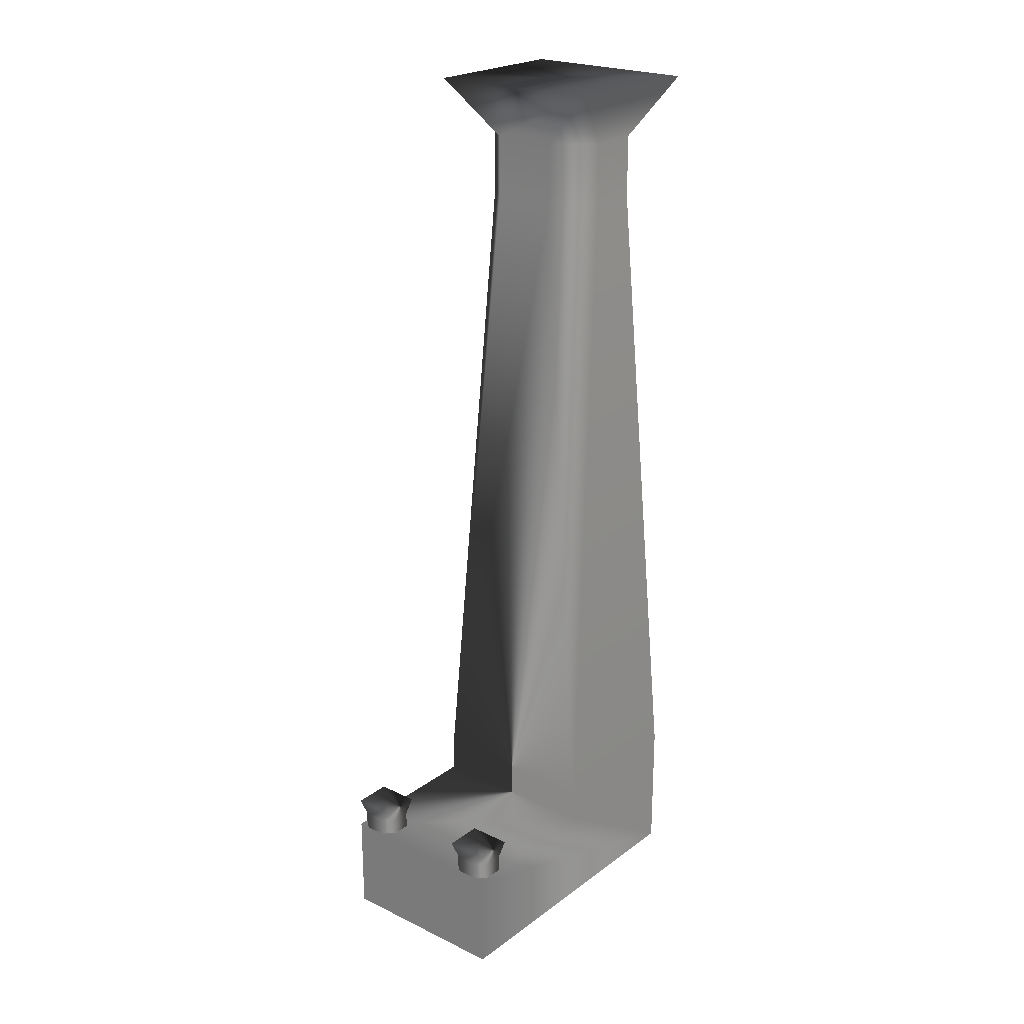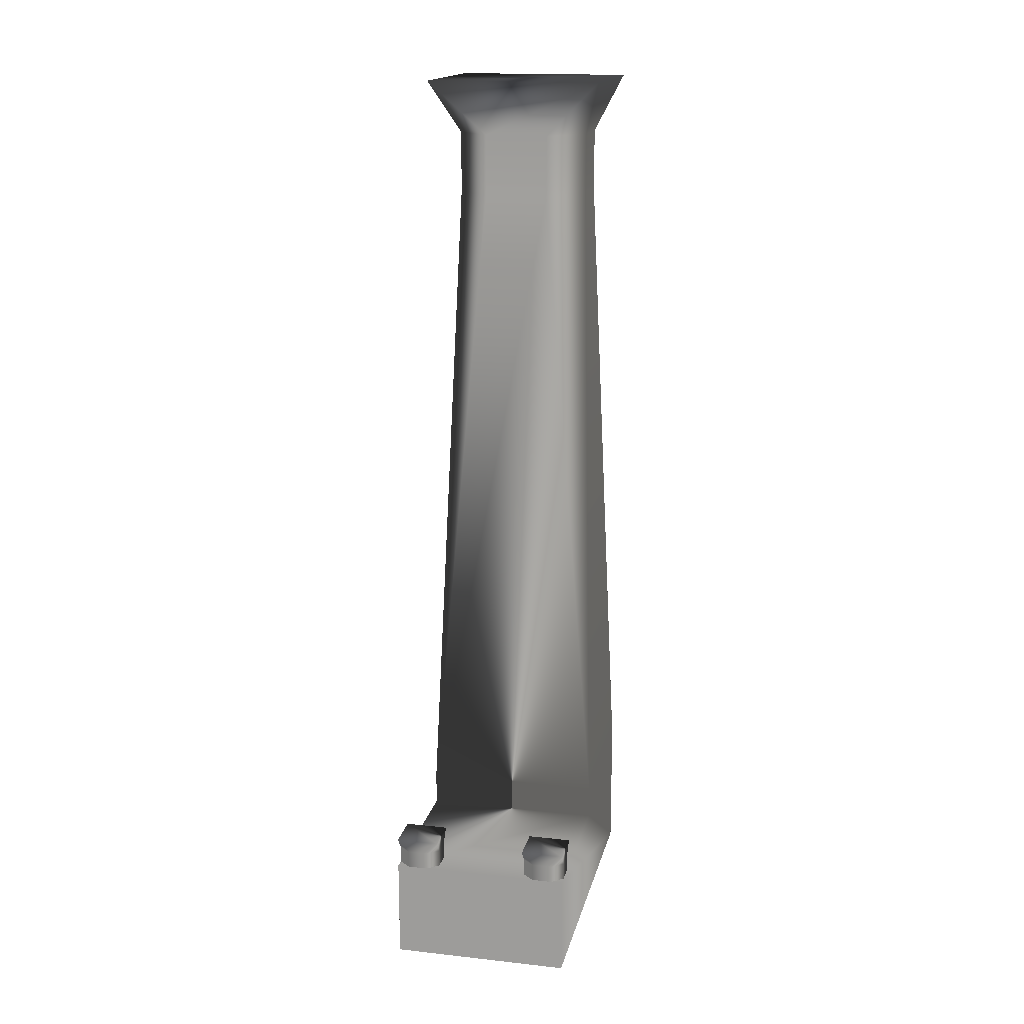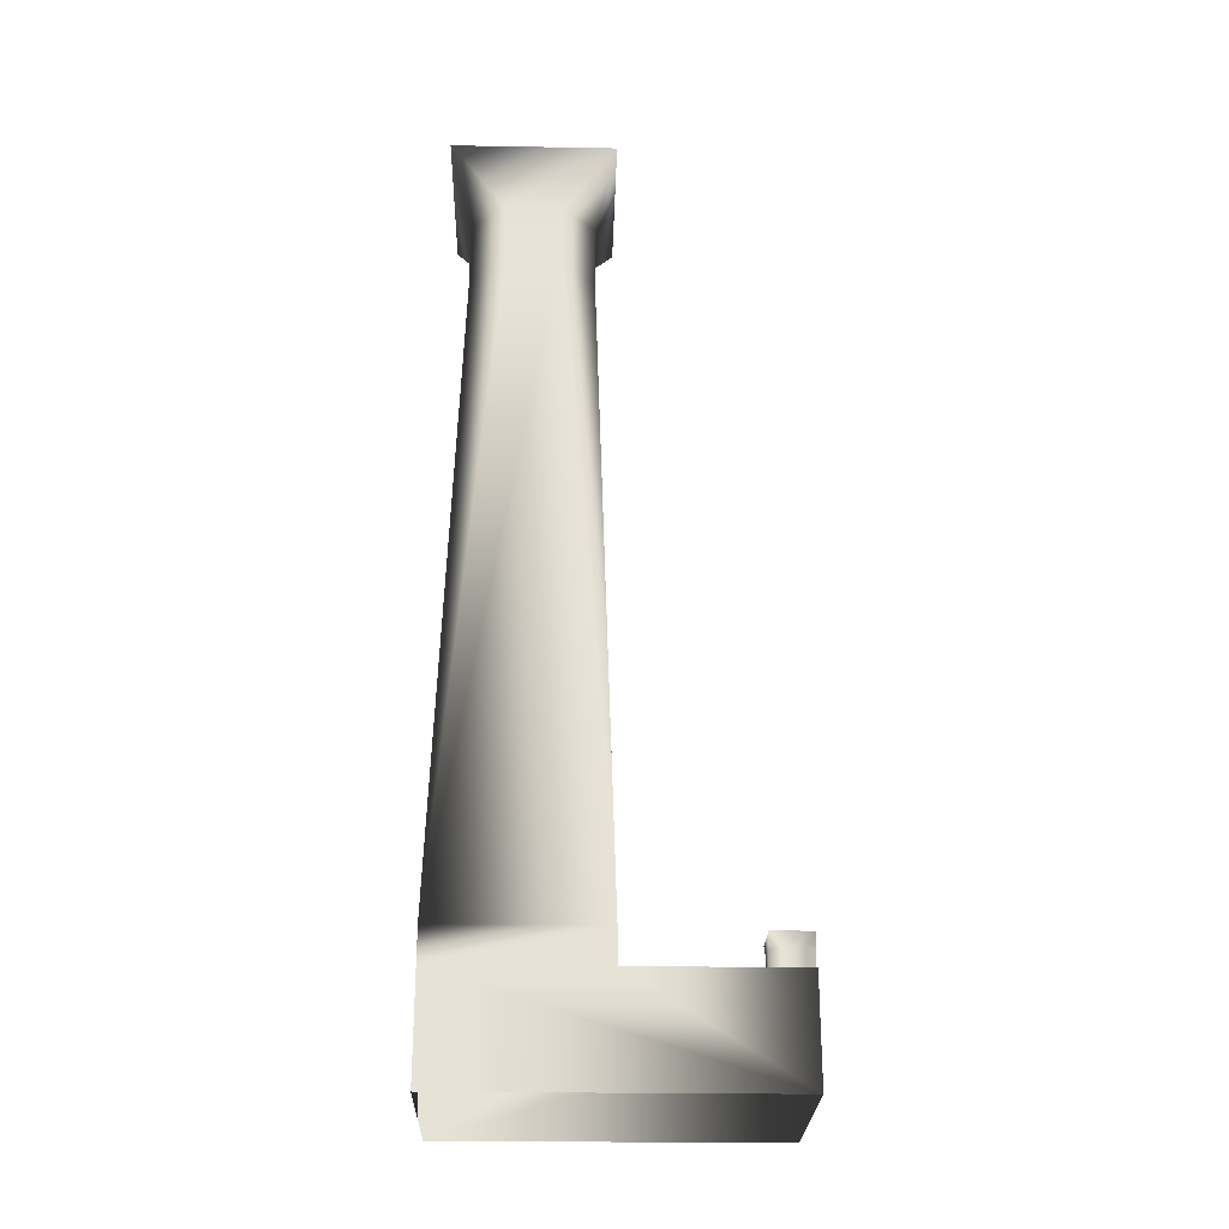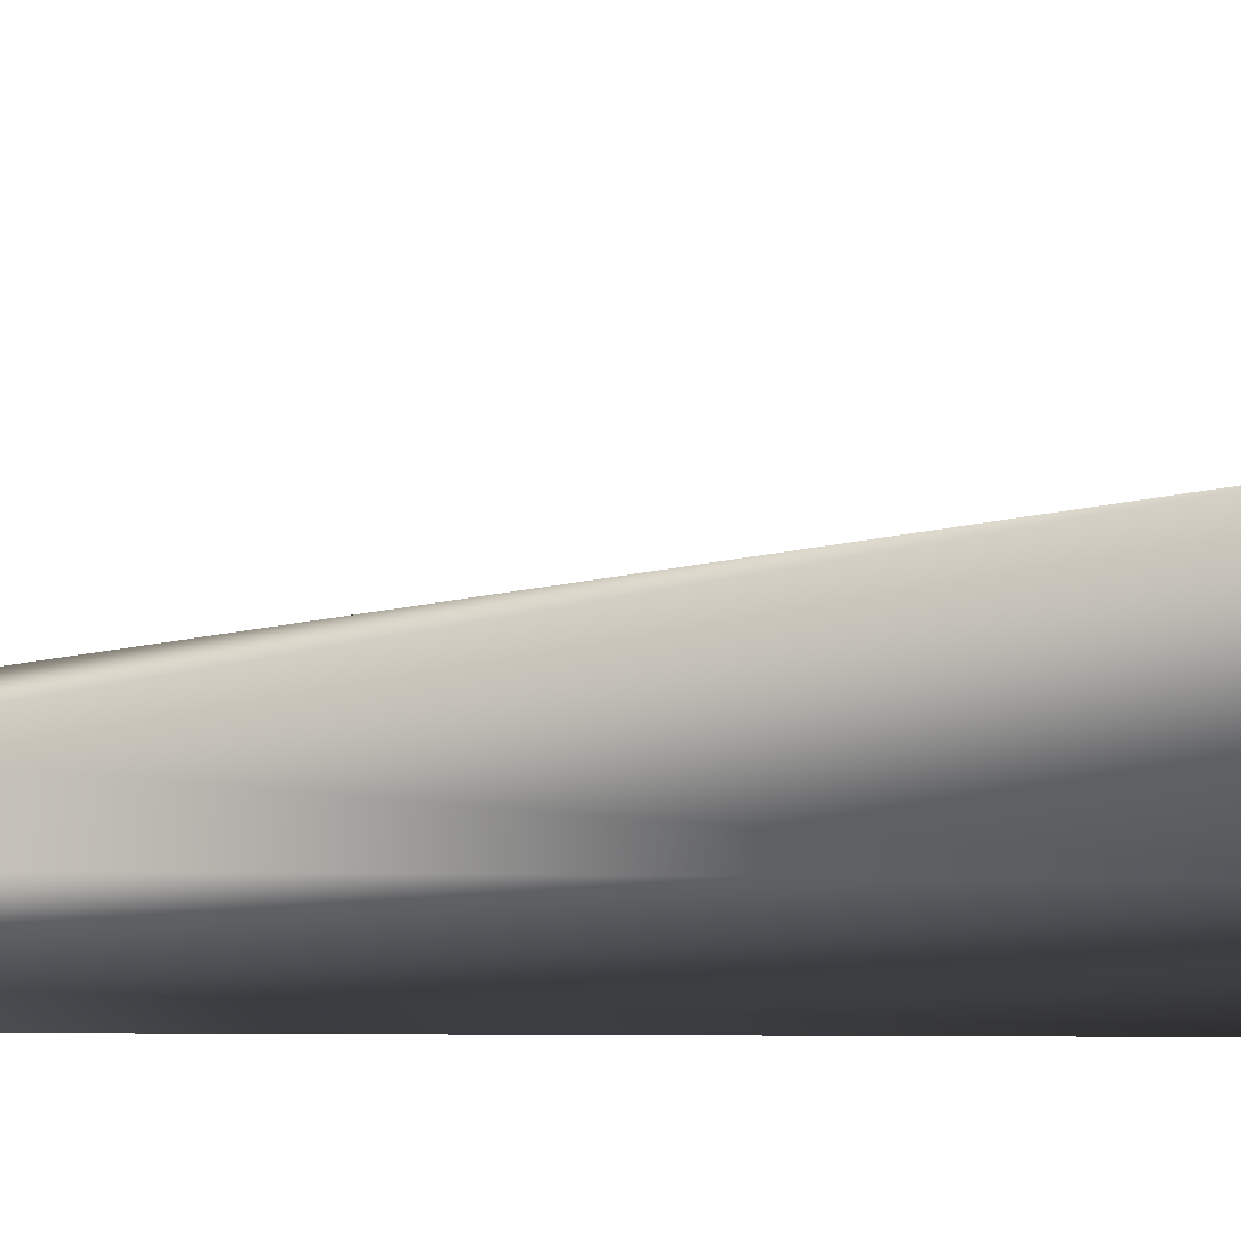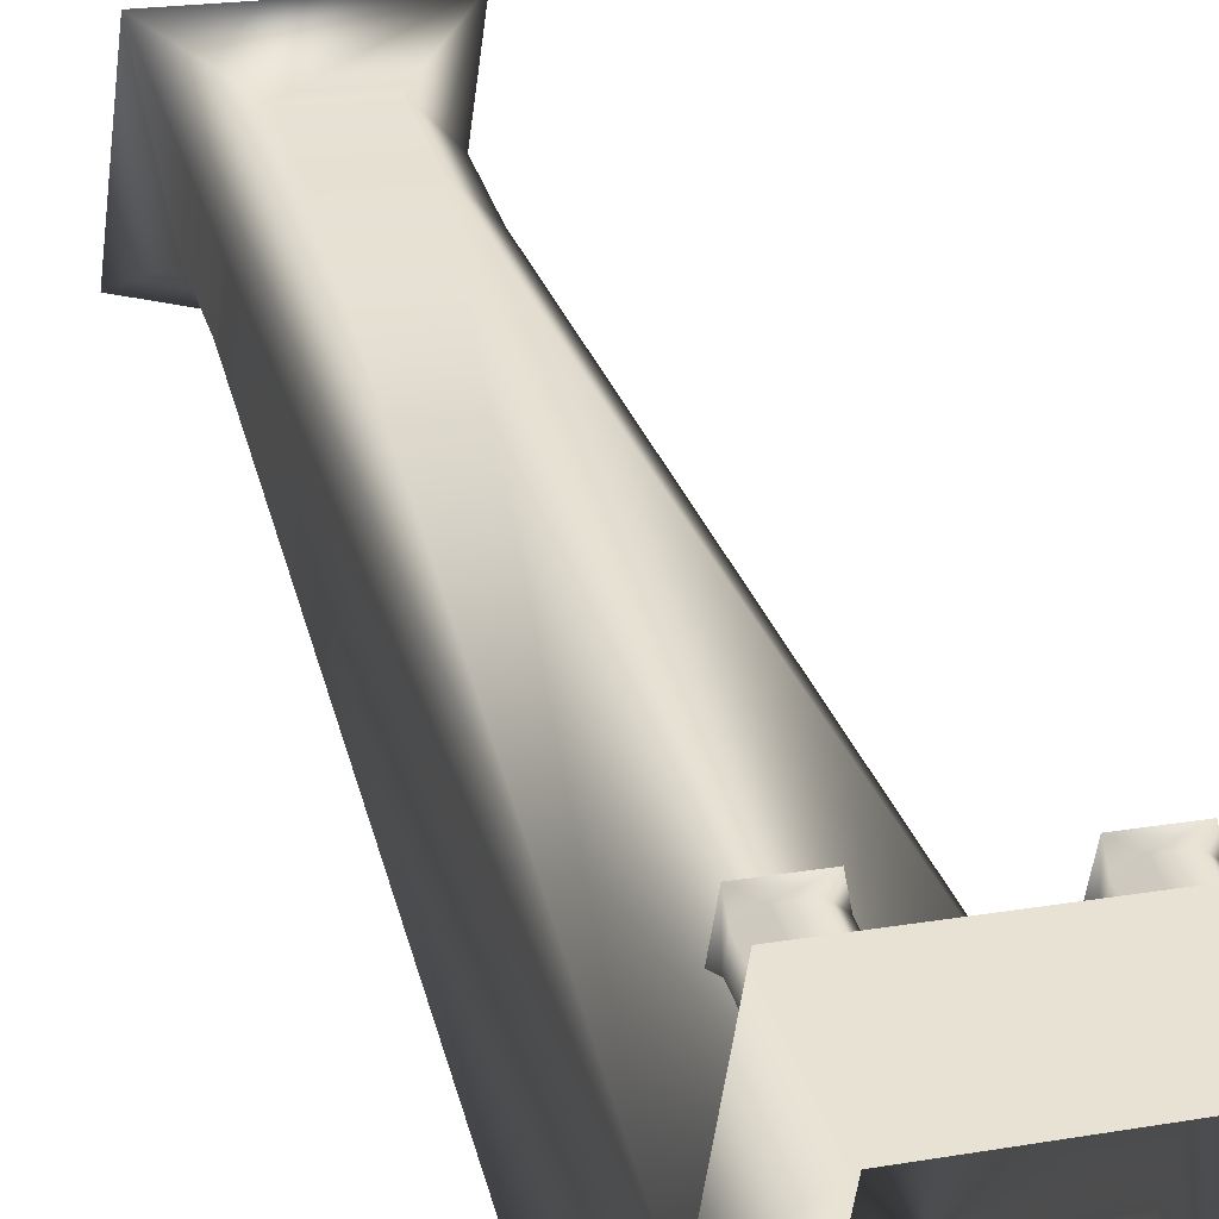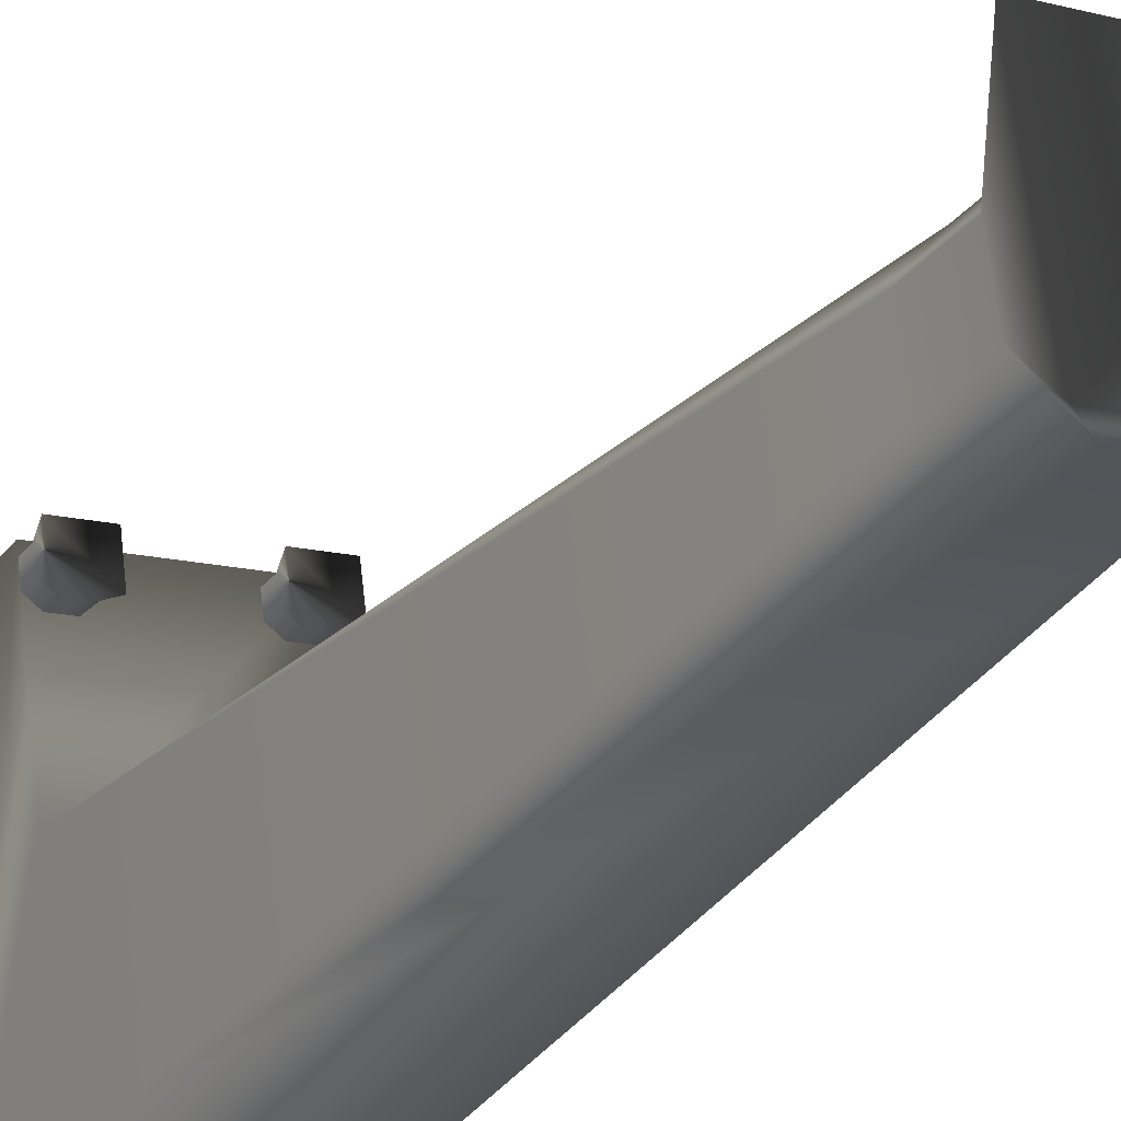
<metadata>
{"format":"obj","ext":"obj","renderer":"f3d","projection":"perspective","resolution":1024,"background":"white","views":[{"elev":23.0,"azim":46.8,"up":"+Y"},{"elev":16.7,"azim":20.1,"up":"+Y"},{"elev":-25.9,"azim":-84.0,"up":"+Y"},{"elev":-15.3,"azim":-73.8,"up":"+Z"},{"elev":41.2,"azim":-18.0,"up":"+Z"},{"elev":-28.1,"azim":150.1,"up":"+Z"}]}
</metadata>
<code>
g
v  8.707 0 -32.37
v  -37.26 0 -26.25
v  -26.27 0 56.33
v  19.7 0 50.21
v  8.707 26.33 -32.37
v  -37.26 26.33 -26.25
v  -26.27 26.33 56.33
v  19.7 26.33 50.21
v  14.2 26.33 8.922
v  -31.77 26.33 15.04
v  8.707 35.13 -32.37
v  -37.26 35.13 -26.25
v  14.2 35.13 8.922
v  -31.77 35.13 15.04
v  4.966 206.5 -17.48
v  -21.88 206.5 -23.15
v  -1.183 206.5 5.831
v  -28.02 206.5 0.1523
v  -5.335 206.5 -25.36
v  -29.76 206.5 -12.85
v  6.698 206.5 -4.471
v  -17.72 206.5 8.033
v  4.966 222.6 -17.48
v  -21.88 222.6 -23.15
v  -1.183 222.6 5.831
v  -28.02 222.6 0.1523
v  -5.335 222.6 -25.36
v  -29.76 222.6 -12.85
v  6.698 222.6 -4.471
v  -17.72 222.6 8.033
v  8.712 237 -32.33
v  -37.26 237 -26.21
v  14.21 237 8.962
v  -31.76 237 15.08
v  15.41 26.33 40.66
v  10.29 26.33 41.34
v  7.654 26.33 44.25
v  8.308 26.33 49.16
v  11.61 26.33 51.29
v  16.73 26.33 50.61
v  19.37 26.33 47.69
v  18.71 26.33 42.78
v  15.41 30.85 40.66
v  10.29 30.85 41.34
v  7.654 30.85 44.25
v  8.308 30.85 49.16
v  11.61 30.85 51.29
v  16.73 30.85 50.61
v  19.37 30.85 47.69
v  18.71 30.85 42.78
v  18.38 34.23 40.26
v  7.318 34.23 41.73
v  8.643 34.23 51.68
v  19.7 34.23 50.21
v  -23.3 26.33 55.94
v  -23.3 30.85 55.94
v  -26.6 30.85 53.81
v  -26.6 26.33 53.81
v  -18.18 26.33 55.25
v  -18.18 30.85 55.25
v  -27.26 30.85 48.9
v  -27.26 26.33 48.9
v  -24.62 30.85 45.99
v  -24.62 26.33 45.99
v  -19.5 30.85 45.31
v  -19.5 26.33 45.31
v  -16.2 30.85 47.43
v  -16.2 26.33 47.43
v  -15.54 30.85 52.34
v  -15.54 26.33 52.34
v  -26.27 34.23 56.33
v  -15.21 34.23 54.86
v  -27.59 34.23 46.38
v  -16.53 34.23 44.91
g Material__116
f 4 8 7
f 7 3 4
f 1 5 9
f 1 9 8
f 1 8 4
f 3 7 10
f 3 10 6
f 3 6 2
f 2 6 5
f 5 1 2
f 7 8 9
f 9 10 7
f 9 5 11
f 11 13 9
f 5 6 12
f 12 11 5
f 6 10 14
f 14 12 6
f 10 9 13
f 13 14 10
f 13 11 15
f 15 21 13
f 11 12 16
f 16 19 11
f 12 14 18
f 18 20 12
f 14 13 17
f 17 22 14
f 15 11 19
f 16 12 20
f 17 13 21
f 18 14 22
f 21 15 23
f 23 29 21
f 19 16 24
f 24 27 19
f 20 18 26
f 26 28 20
f 22 17 25
f 25 30 22
f 15 19 27
f 27 23 15
f 16 20 28
f 28 24 16
f 17 21 29
f 29 25 17
f 18 22 30
f 30 26 18
f 29 23 31
f 31 33 29
f 27 24 32
f 32 31 27
f 28 26 34
f 34 32 28
f 30 25 33
f 33 34 30
f 23 27 31
f 24 28 32
f 25 29 33
f 26 30 34
f 31 32 34
f 34 33 31
f 39 47 46
f 46 38 39
f 40 48 47
f 47 39 40
f 38 46 45
f 45 37 38
f 37 45 44
f 44 36 37
f 36 44 43
f 43 35 36
f 35 43 50
f 50 42 35
f 42 50 49
f 49 41 42
f 41 49 48
f 48 40 41
f 46 47 53
f 47 48 54
f 54 53 47
f 45 46 53
f 53 52 45
f 44 45 52
f 43 44 52
f 52 51 43
f 50 43 51
f 49 50 51
f 51 54 49
f 48 49 54
f 52 53 54
f 54 51 52
f 55 56 57
f 57 58 55
f 59 60 56
f 56 55 59
f 58 57 61
f 61 62 58
f 62 61 63
f 63 64 62
f 64 63 65
f 65 66 64
f 66 65 67
f 67 68 66
f 68 67 69
f 69 70 68
f 70 69 60
f 60 59 70
f 57 56 71
f 56 60 72
f 72 71 56
f 61 57 71
f 71 73 61
f 63 61 73
f 65 63 73
f 73 74 65
f 67 65 74
f 69 67 74
f 74 72 69
f 60 69 72
f 73 71 72
f 72 74 73
g

</code>
